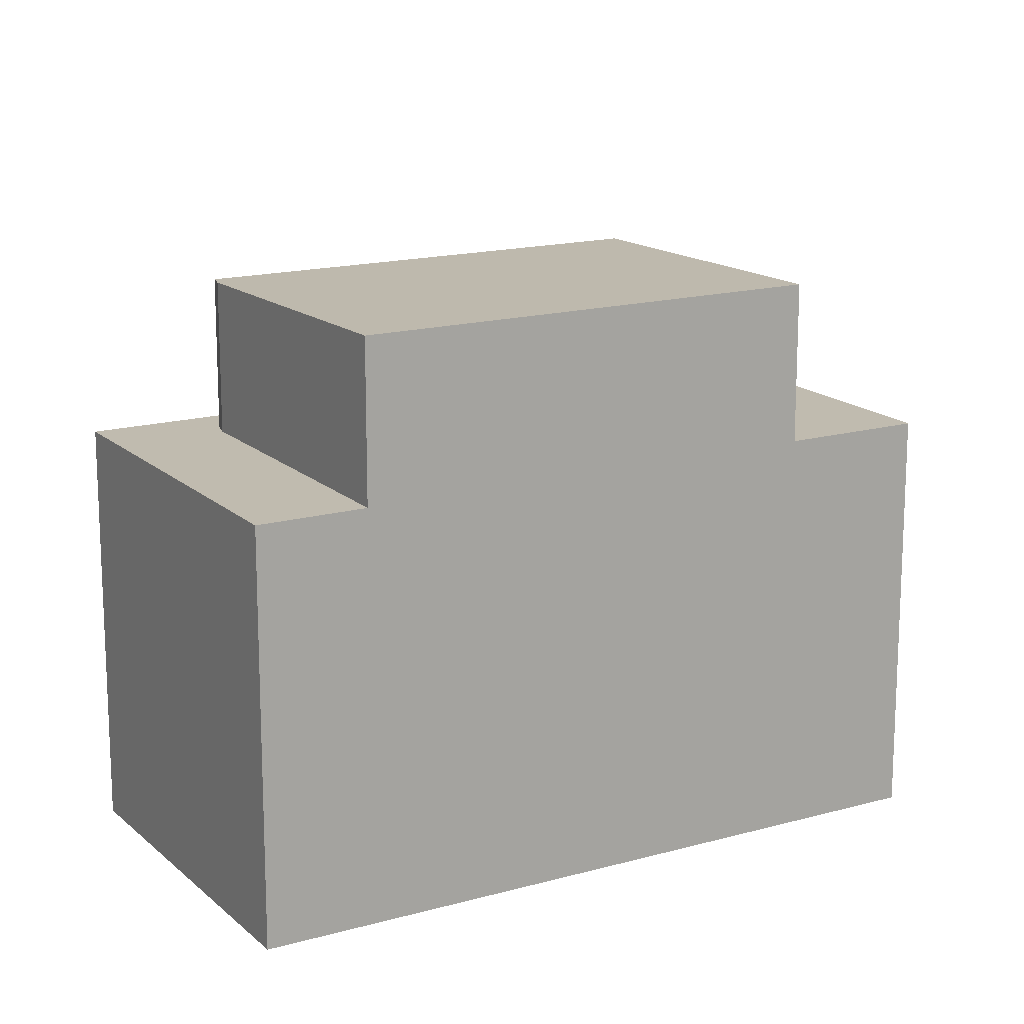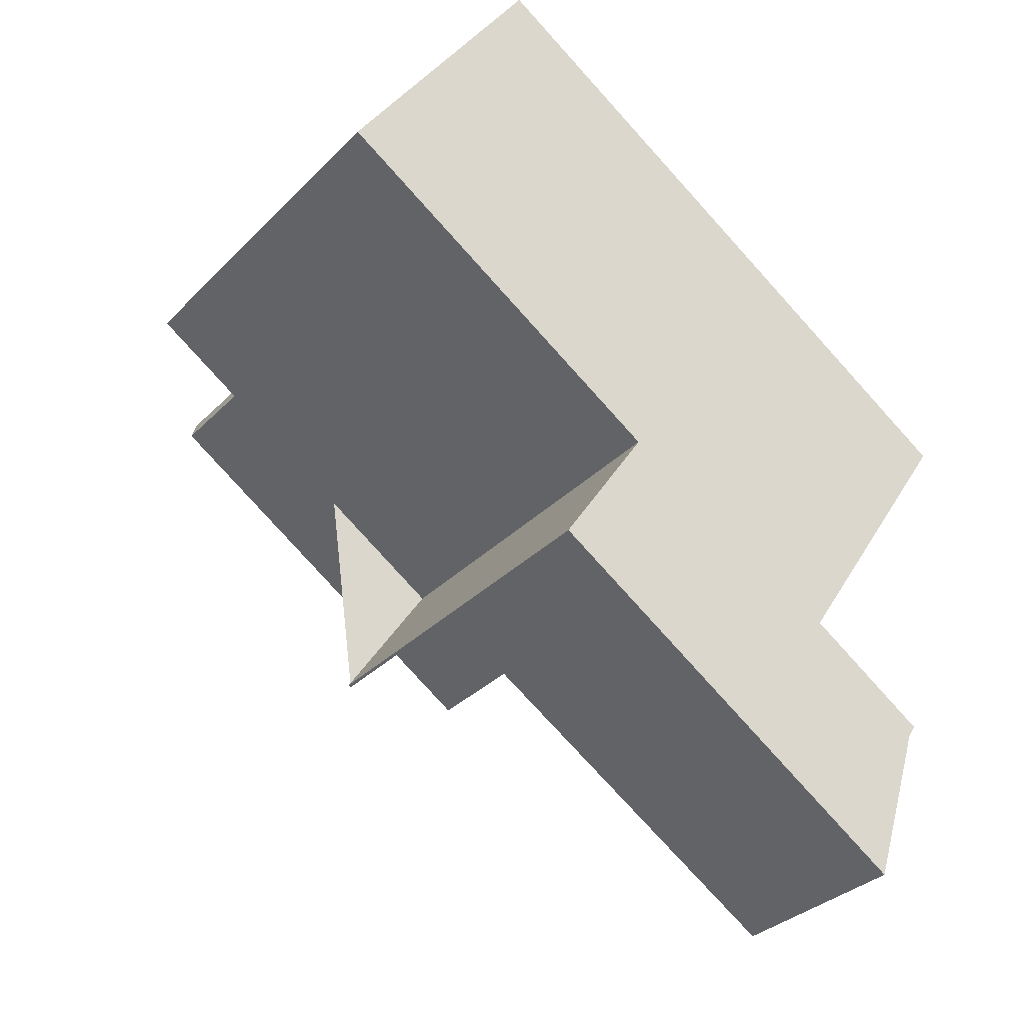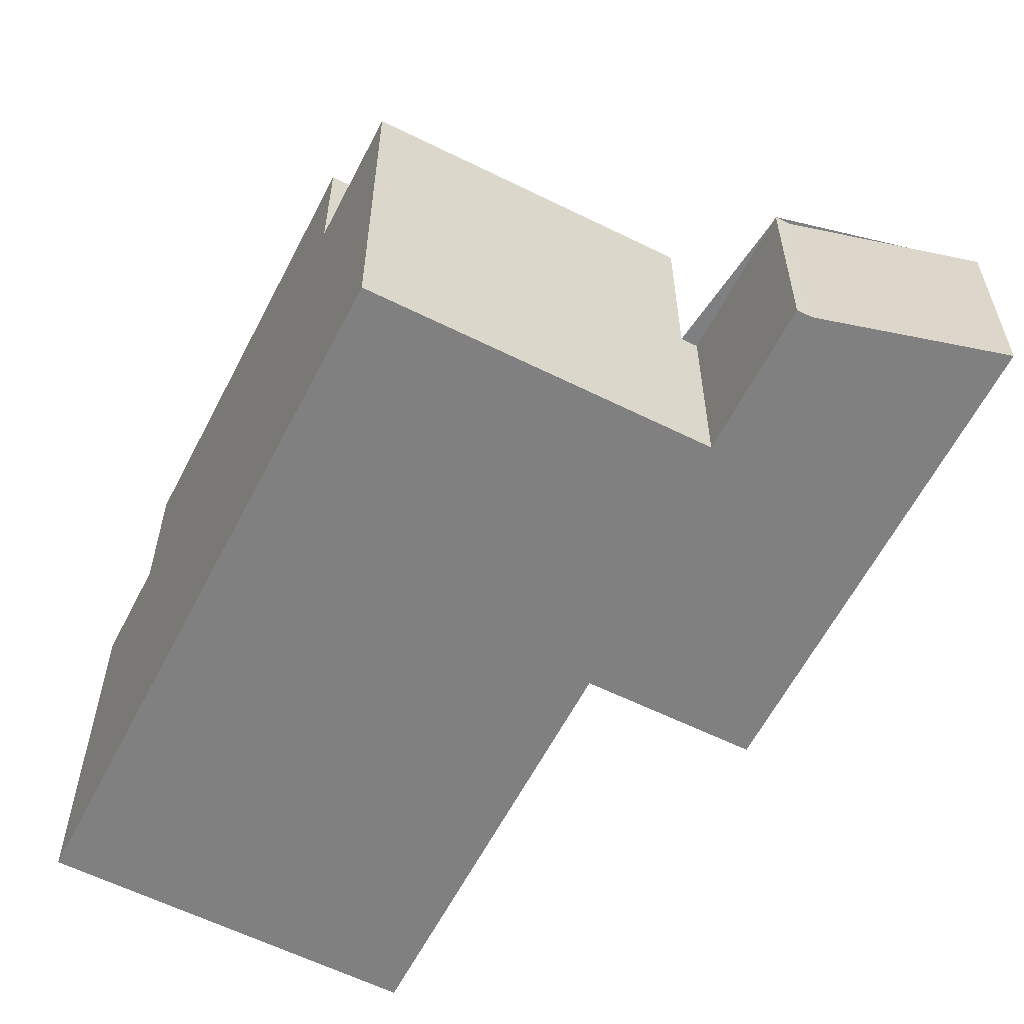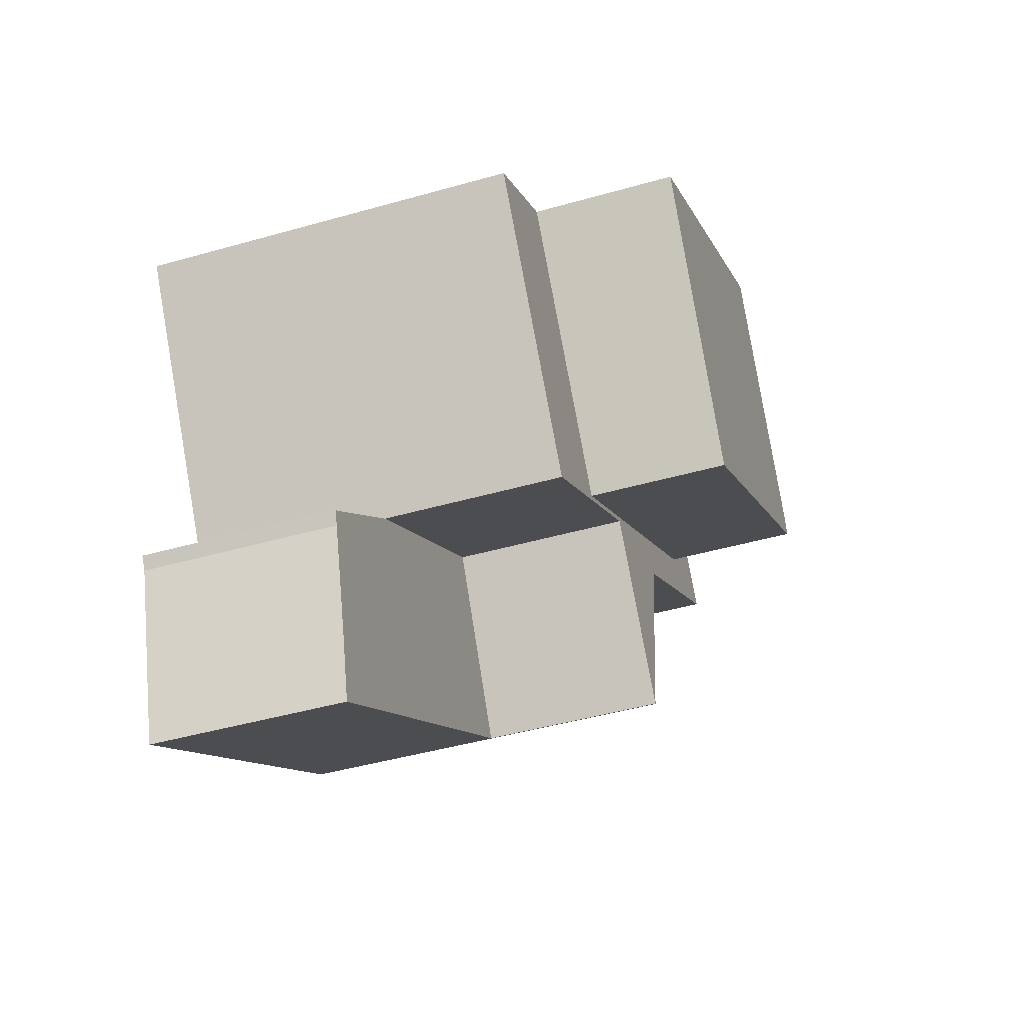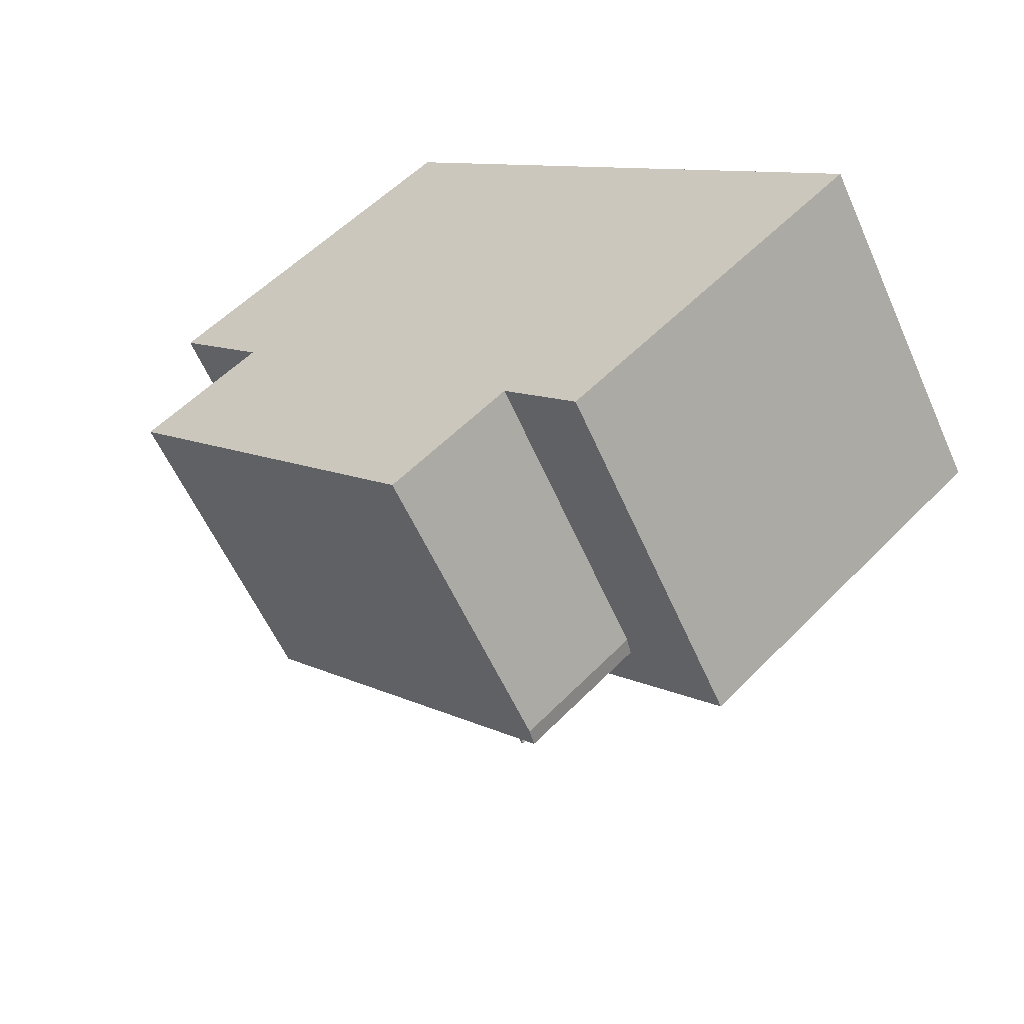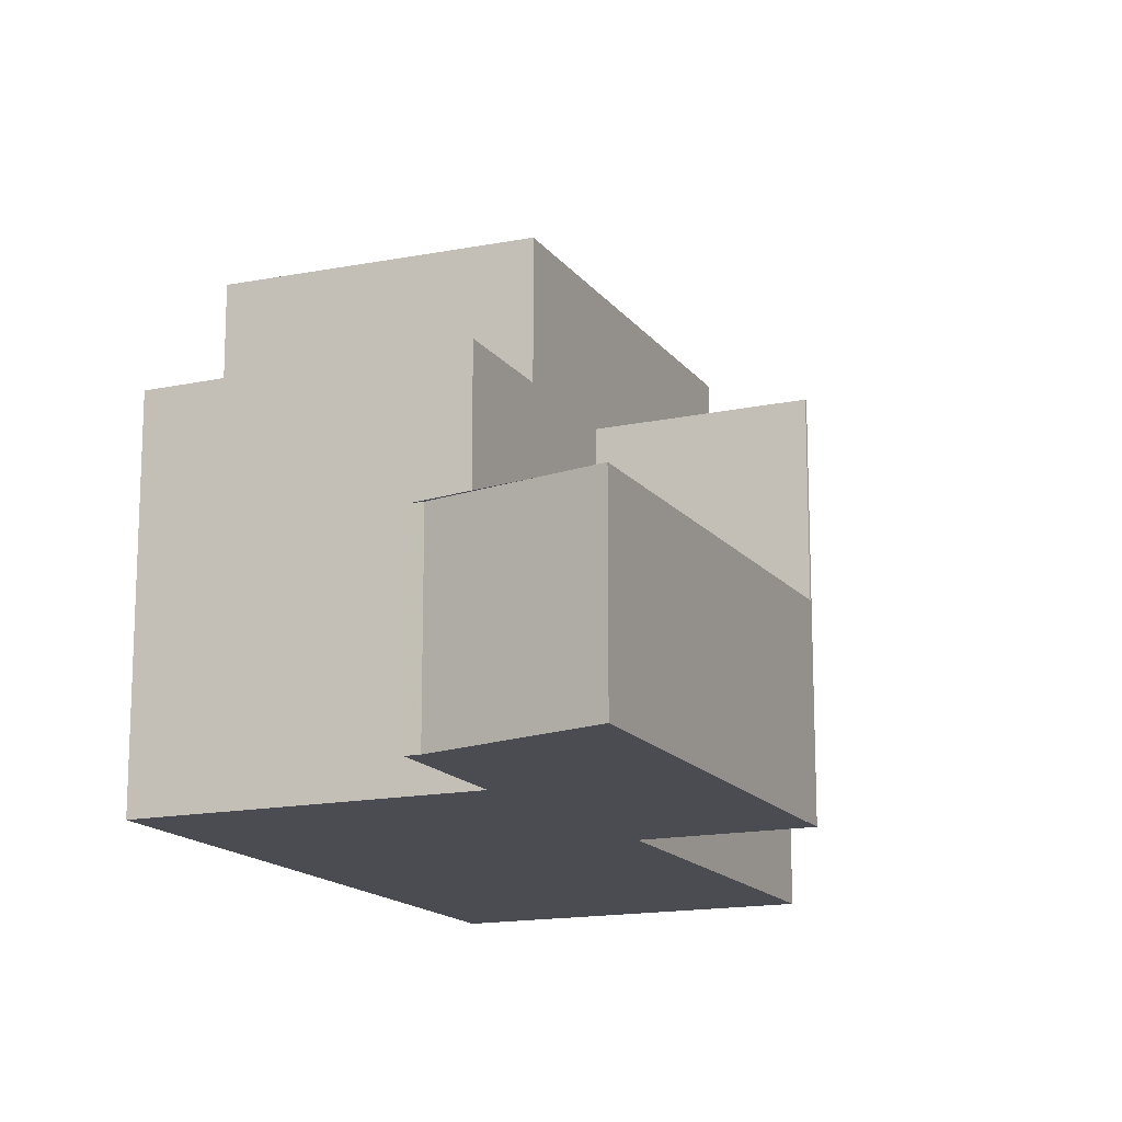
<metadata>
{"format":"obj","ext":"obj","renderer":"f3d","projection":"perspective","resolution":1024,"background":"white","views":[{"elev":15.9,"azim":-176.7,"up":"+Z"},{"elev":-32.7,"azim":143.7,"up":"+Y"},{"elev":-60.0,"azim":-83.5,"up":"+Z"},{"elev":-44.9,"azim":-71.7,"up":"+Y"},{"elev":54.2,"azim":42.8,"up":"+Y"},{"elev":-15.5,"azim":-32.8,"up":"+Z"}]}
</metadata>
<code>
v -99.77 -364.3 6.731
v -89.79 -357.7 6.705
v -86.3 -362.9 6.738
v -92.39 -367 6.753
v -90.79 -369.4 6.768
v -98.67 -370.7 3.475
v -96.5 -369.2 3.509
v -97.55 -373.9 3.409
v -98.53 -370.9 3.471
v -91.21 -358.8 9.305
v -91.31 -358.7 9.308
v -92.26 -359.5 9.307
v -88.4 -363.1 9.232
v -91.31 -358.7 9.308
v -97.81 -363 9.318
v -89.69 -357.8 6.706
v -99.67 -364.5 6.732
v -87.82 -363.9 6.742
v -91.21 -358.8 6.71
v -91.31 -358.7 6.709
v -98.11 -363.4 6.728
v -98.21 -363.3 6.727
v -98.64 -363.8 6.729
v -98.74 -363.6 6.728
v -91.31 -358.7 6.709
v -97.81 -363 6.726
v -90.83 -369.4 6.768
v -96.66 -369 6.76
v -93.11 -370.9 3.477
v -93.68 -371.3 3.468
v -90.83 -369.4 3.512
v -96.66 -369 3.514
v -91.21 -358.8 9.305
v -97.71 -363.2 9.316
v -91.21 -358.8 6.71
v -97.71 -363.2 6.727
v -88.4 -363.1 9.232
v -88.4 -363.1 6.736
v -92.81 -366.5 3.572
v -88.18 -363.4 6.738
v -86.66 -362.4 6.734
v -95.09 -368 6.756
v -95.64 -368.3 6.757
v -96.66 -369 6.76
v -92.81 -366.5 6.75
v -95.09 -368 3.538
v -95.64 -368.3 3.529
v -96.66 -369 3.514
v -92.31 -359.4 9.31
v -90.47 -364.9 6.744
v -90.26 -365.6 6.748
v -90.5 -364.8 9.231
v -90.5 -364.8 6.744
v -90.11 -357.9 6.706
v -90.06 -358.1 6.707
v -88.4 -363.1 9.232
v -88.4 -363.1 6.736
v -88.4 -363.1 6.736
v -88.27 -363.5 6.738
v -88.06 -364.1 6.742
v -88.3 -363.4 9.227
v -88.3 -363.4 6.738
v -86.69 -362.4 6.734
v -86.33 -363 6.738
v -89.81 -357.7 6.705
v -89.71 -357.9 6.706
v -90.5 -364.8 9.231
v -88.3 -363.4 9.227
v -94.76 -367.7 9.238
v -94.76 -367.7 6.754
v -95.13 -367.9 6.755
v -90.5 -364.8 6.744
v -95.69 -368.3 6.757
v -96.71 -368.9 6.759
v -88.3 -363.4 9.227
v -88.3 -363.4 6.738
v -88.3 -363.4 6.738
v -88.23 -363.3 6.738
v -86.74 -362.3 6.734
v -86.71 -362.3 6.734
v -95.09 -368 6.756
v -95.09 -368 3.538
v -95.64 -368.3 6.757
v -95.64 -368.3 3.529
v -97.71 -363.2 9.316
v -97.81 -363 9.318
v -94.76 -367.7 9.238
v -94.71 -367.7 6.755
v -97.71 -363.2 6.727
v -97.81 -363 6.726
v -92.76 -370.7 3.482
v -94.71 -367.7 3.543
v -94.76 -367.7 9.238
v -94.71 -367.7 6.755
v -94.76 -367.7 6.754
v -94.71 -367.7 3.543
v -94.76 -367.7 6.754
v -97.65 -362.9 9.318
v -97.59 -363.1 9.316
v -97.41 -363.6 9.308
v -95.81 -368.4 6.758
v -97.41 -363.6 6.73
v -95.81 -368.4 3.527
v -94.65 -372 3.453
v -95.84 -368.4 6.757
v -95.81 -368.4 6.758
v -95.81 -368.4 3.527
v -97.41 -363.6 9.308
v -97.41 -363.6 6.73
v -96.85 -365.3 6.739
v -96.06 -367.7 6.753
v -95.25 -368.1 6.756
v -98.27 -363.5 6.728
v -98.37 -363.4 6.727
v -93.27 -371 3.474
v -95.25 -368.1 3.535
v -95.29 -368 6.756
v -96.62 -366 6.743
v -95.25 -368.1 6.756
v -95.25 -368.1 3.535
v -96.62 -369 6.76
v -99.61 -364.4 6.732
v -99.71 -364.3 6.731
v -94.66 -372 3.453
v -96.62 -369 3.514
v -96.66 -368.9 6.759
v -96.62 -369 6.76
v -96.62 -369 3.514
v -92.85 -366.4 9.235
v -90.83 -369.4 6.768
v -92.81 -366.5 6.75
v -90.83 -369.4 3.512
v -92.81 -366.5 3.572
v -92.85 -366.4 9.235
v -92.81 -366.5 6.75
v -92.85 -366.4 6.75
v -92.81 -366.5 3.572
v -92.85 -366.4 6.75
v -95.83 -361.9 9.313
v -95.93 -361.8 9.315
v -96.62 -369 6.76
v -96.66 -369 6.76
v -92.81 -366.5 6.75
v -94.72 -367.7 6.755
v -90.48 -364.9 6.744
v -95.09 -368 6.756
v -95.25 -368.1 6.756
v -95.81 -368.4 6.758
v -88.28 -363.4 6.738
v -86.7 -362.4 6.734
v -88.19 -363.4 6.738
v -95.64 -368.3 6.757
v -86.67 -362.4 6.734
v -90.84 -369.4 6.768
v -90.79 -369.4 6.768
v -90.84 -369.4 3.512
v -93.28 -371 3.475
v -93.12 -370.9 3.477
v -94.66 -372 3.453
v -94.65 -371.9 3.454
v -97.55 -373.9 3.409
v -92.76 -370.7 3.482
v -90.84 -369.4 3.512
v -90.84 -369.4 6.768
v -93.69 -371.3 3.468
v -97.52 -373.8 3.41
v -97.52 -373.9 3.409
v -98.59 -370.6 3.477
v -99.71 -364.3 6.731
v -99.77 -364.3 6.731
v -99.77 -364.3 0
v -99.71 -364.3 -8.882e-16
v -89.69 -357.8 6.706
v -89.79 -357.7 6.705
v -89.79 -357.7 0
v -89.69 -357.8 8.882e-16
v -86.33 -363 6.738
v -86.3 -362.9 6.738
v -86.3 -362.9 0
v -86.33 -363 8.882e-16
v -90.79 -369.4 6.768
v -92.39 -367 6.753
v -92.39 -367 0
v -90.79 -369.4 0
v -90.83 -369.4 6.768
v -90.79 -369.4 6.768
v -90.79 -369.4 8.882e-16
v -90.83 -369.4 0
v -98.59 -370.6 3.477
v -98.67 -370.7 3.475
v -98.67 -370.7 0
v -98.59 -370.6 0
v -96.66 -369 3.514
v -96.5 -369.2 3.509
v -96.5 -369.2 -4.441e-16
v -96.66 -369 0
v -97.55 -373.9 3.409
v -97.55 -373.9 3.409
v -97.55 -373.9 4.441e-16
v -97.55 -373.9 0
v -98.67 -370.7 3.475
v -98.53 -370.9 3.471
v -98.53 -370.9 -4.441e-16
v -98.67 -370.7 0
v -86.71 -362.3 6.734
v -89.69 -357.8 6.706
v -89.69 -357.8 8.882e-16
v -86.71 -362.3 0
v -99.77 -364.3 6.731
v -99.67 -364.5 6.732
v -99.67 -364.5 -8.882e-16
v -99.77 -364.3 0
v -88.06 -364.1 6.742
v -87.82 -363.9 6.742
v -87.82 -363.9 -8.882e-16
v -88.06 -364.1 0
v -90.11 -357.9 6.706
v -91.31 -358.7 6.709
v -91.31 -358.7 0
v -90.11 -357.9 -8.882e-16
v -97.81 -363 6.726
v -98.21 -363.3 6.727
v -98.21 -363.3 0
v -97.81 -363 -8.882e-16
v -98.37 -363.4 6.727
v -98.74 -363.6 6.728
v -98.74 -363.6 0
v -98.37 -363.4 8.882e-16
v -93.27 -371 3.474
v -93.11 -370.9 3.477
v -93.11 -370.9 0
v -93.27 -371 0
v -94.65 -372 3.453
v -93.68 -371.3 3.468
v -93.68 -371.3 -4.441e-16
v -94.65 -372 0
v -86.3 -362.9 6.738
v -86.66 -362.4 6.734
v -86.66 -362.4 -8.882e-16
v -86.3 -362.9 0
v -96.66 -369 6.76
v -96.66 -369 6.76
v -96.66 -369 0
v -96.66 -369 0
v -91.31 -358.7 9.308
v -92.31 -359.4 9.31
v -92.31 -359.4 0
v -91.31 -358.7 0
v -92.39 -367 6.753
v -90.26 -365.6 6.748
v -90.26 -365.6 0
v -92.39 -367 0
v -89.81 -357.7 6.705
v -90.11 -357.9 6.706
v -90.11 -357.9 -8.882e-16
v -89.81 -357.7 0
v -90.26 -365.6 6.748
v -88.06 -364.1 6.742
v -88.06 -364.1 0
v -90.26 -365.6 0
v -87.82 -363.9 6.742
v -86.33 -363 6.738
v -86.33 -363 8.882e-16
v -87.82 -363.9 -8.882e-16
v -89.79 -357.7 6.705
v -89.81 -357.7 6.705
v -89.81 -357.7 0
v -89.79 -357.7 0
v -99.67 -364.5 6.732
v -96.71 -368.9 6.759
v -96.71 -368.9 0
v -99.67 -364.5 -8.882e-16
v -86.67 -362.4 6.734
v -86.71 -362.3 6.734
v -86.71 -362.3 0
v -86.67 -362.4 0
v -97.65 -362.9 9.318
v -97.81 -363 9.318
v -97.81 -363 0
v -97.65 -362.9 0
v -93.11 -370.9 3.477
v -92.76 -370.7 3.482
v -92.76 -370.7 0
v -93.11 -370.9 0
v -95.93 -361.8 9.315
v -97.65 -362.9 9.318
v -97.65 -362.9 0
v -95.93 -361.8 -1.776e-15
v -94.66 -372 3.453
v -94.65 -372 3.453
v -94.65 -372 0
v -94.66 -372 4.441e-16
v -98.21 -363.3 6.727
v -98.37 -363.4 6.727
v -98.37 -363.4 8.882e-16
v -98.21 -363.3 0
v -93.68 -371.3 3.468
v -93.27 -371 3.474
v -93.27 -371 0
v -93.68 -371.3 -4.441e-16
v -98.74 -363.6 6.728
v -99.71 -364.3 6.731
v -99.71 -364.3 -8.882e-16
v -98.74 -363.6 0
v -97.52 -373.9 3.409
v -94.66 -372 3.453
v -94.66 -372 4.441e-16
v -97.52 -373.9 0
v -92.76 -370.7 3.482
v -90.83 -369.4 3.512
v -90.83 -369.4 0
v -92.76 -370.7 0
v -92.31 -359.4 9.31
v -95.93 -361.8 9.315
v -95.93 -361.8 -1.776e-15
v -92.31 -359.4 0
v -96.71 -368.9 6.759
v -96.66 -369 6.76
v -96.66 -369 0
v -96.71 -368.9 0
v -86.66 -362.4 6.734
v -86.67 -362.4 6.734
v -86.67 -362.4 0
v -86.66 -362.4 -8.882e-16
v -90.79 -369.4 6.768
v -90.79 -369.4 6.768
v -90.79 -369.4 0
v -90.79 -369.4 8.882e-16
v -98.53 -370.9 3.471
v -97.55 -373.9 3.409
v -97.55 -373.9 0
v -98.53 -370.9 -4.441e-16
v -97.55 -373.9 3.409
v -97.52 -373.9 3.409
v -97.52 -373.9 0
v -97.55 -373.9 4.441e-16
v -96.5 -369.2 3.509
v -98.59 -370.6 3.477
v -98.59 -370.6 0
v -96.5 -369.2 -4.441e-16
v -98.67 -370.7 0
v -96.5 -369.2 0
v -99.77 -364.3 0
v -89.79 -357.7 0
v -86.3 -362.9 0
v -92.39 -367 0
v -90.79 -369.4 0
v -97.55 -373.9 0
v -98.53 -370.9 0
f 55 19 20 54
f 99 85 86 98
f 64 18 40 63
f 155 5 130 154
f 114 22 21 113
f 123 24 23 122
f 100 69 70 102
f 158 29 115 157
f 160 104 124 159
f 35 25 14 33
f 36 26 15 34
f 134 52 53 136
f 58 19 55
f 143 138 72 145
f 147 117 71 146
f 141 126 105 148
f 163 39 45 164
f 49 11 10 12
f 60 51 50 59
f 62 53 52 61
f 145 72 77 149
f 66 55 54 65
f 57 35 33 56
f 151 78 79 150
f 59 40 18 60
f 149 77 78 151
f 63 41 3 64
f 65 2 16 66
f 150 79 80 153
f 108 85 99
f 67 12 10 13 68
f 113 21 110 118
f 122 23 111 105 126
f 76 38 37 75
f 78 58 55 66 79
f 77 58 78
f 79 66 16 80
f 119 81 82 120
f 127 106 107 128
f 89 21 22 90
f 162 91 29 158
f 96 82 81 94
f 146 71 97 144
f 110 21 89 109
f 140 49 12 139
f 102 36 34 100
f 165 30 104 160
f 148 105 73 152
f 106 83 84 107
f 109 97 71 110
f 139 12 67 129
f 118 110 71 117
f 111 73 105
f 113 23 24 114
f 157 115 30 165
f 152 73 117 147
f 117 73 111 118
f 118 111 23 113
f 120 84 83 119
f 122 17 1 123
f 167 8 161 166
f 142 74 126 141
f 128 32 28 127
f 126 74 17 122
f 156 132 91 162
f 136 95 93 134
f 137 96 94 135
f 144 97 138 143
f 139 99 98 140
f 129 87 108 99 139
f 141 121 44 142
f 143 131 88 144
f 145 50 131 143
f 146 42 112 147
f 148 101 121 141
f 149 59 50 145
f 150 63 40 151
f 144 88 42 146
f 152 43 101 148
f 147 112 43 152
f 151 40 59 149
f 153 41 63 150
f 154 131 50 51 4 155
f 157 116 46 158
f 159 125 103 160
f 166 161 9 6 168
f 162 92 133 156
f 164 27 31 163
f 158 46 92 162
f 160 103 47 165
f 165 47 116 157
f 166 159 124 167
f 168 7 48 125 159 166
f 170 171 172 169
f 174 175 176 173
f 178 179 180 177
f 182 183 184 181
f 186 187 188 185
f 190 191 192 189
f 194 195 196 193
f 198 199 200 197
f 202 203 204 201
f 206 207 208 205
f 210 211 212 209
f 214 215 216 213
f 218 219 220 217
f 222 223 224 221
f 226 227 228 225
f 230 231 232 229
f 234 235 236 233
f 238 239 240 237
f 242 243 244 241
f 246 247 248 245
f 250 251 252 249
f 254 255 256 253
f 258 259 260 257
f 262 263 264 261
f 266 267 268 265
f 270 271 272 269
f 274 275 276 273
f 278 279 280 277
f 282 283 284 281
f 286 287 288 285
f 290 291 292 289
f 294 295 296 293
f 298 299 300 297
f 302 303 304 301
f 306 307 308 305
f 310 311 312 309
f 314 315 316 313
f 318 319 320 317
f 322 323 324 321
f 326 327 328 325
f 330 331 332 329
f 334 335 336 333
f 338 339 340 337
f 342 343 344 345 346 347 348 349 341

</code>
